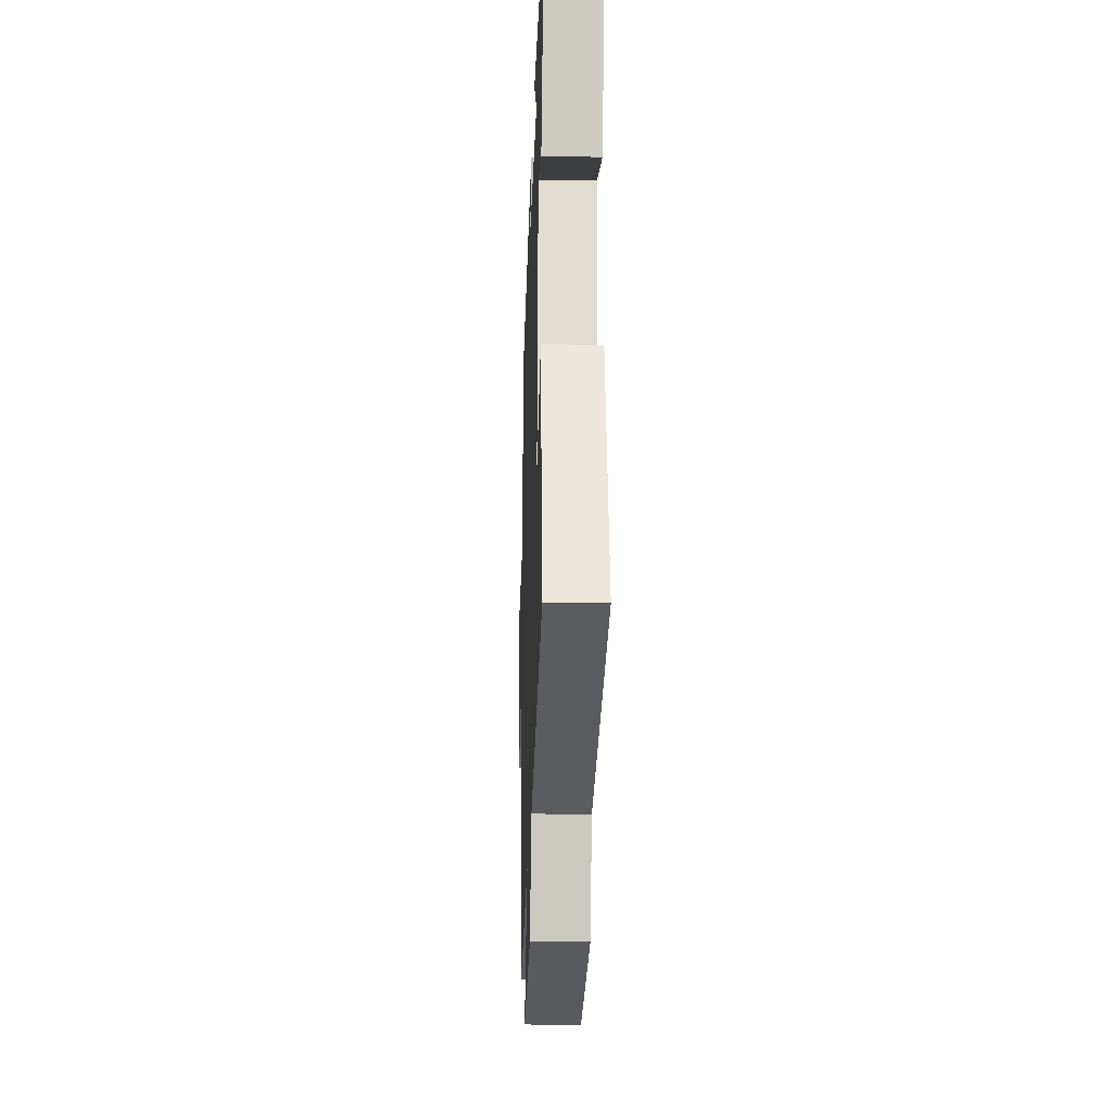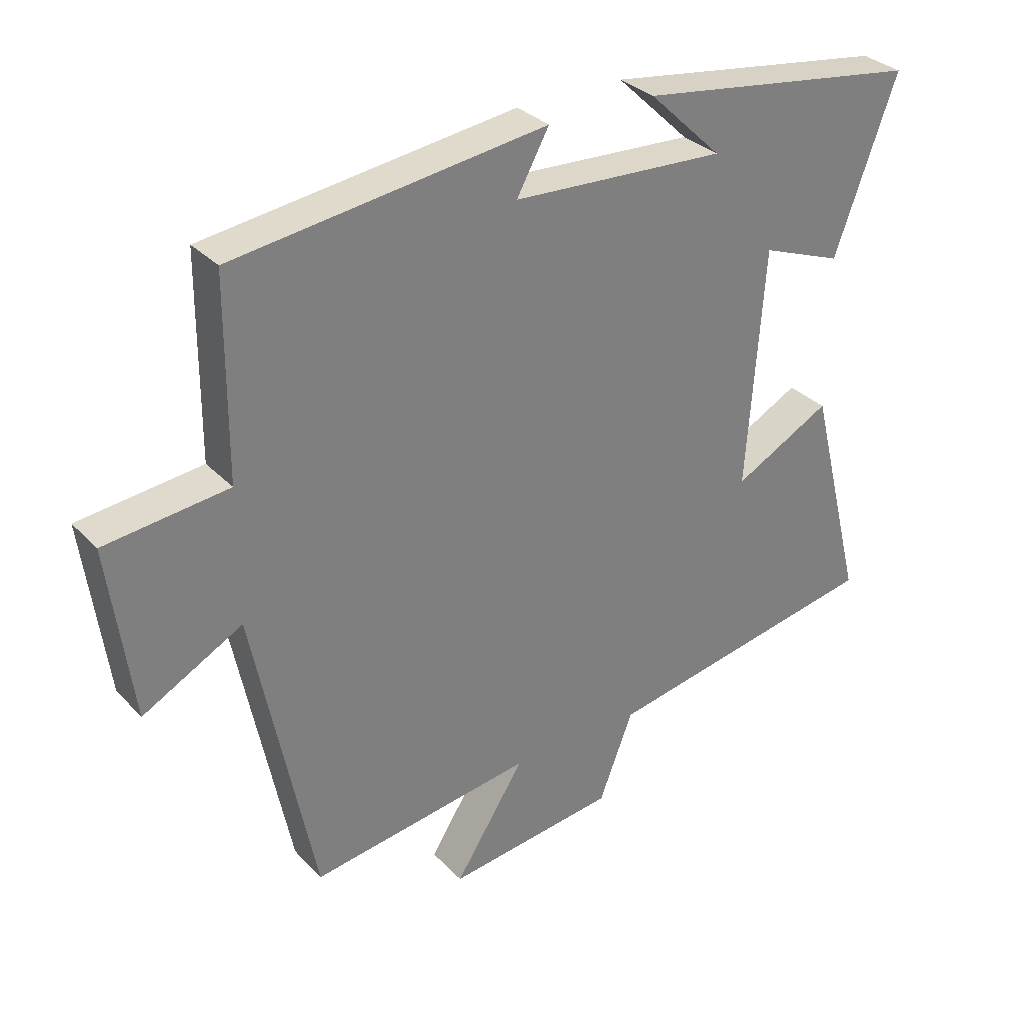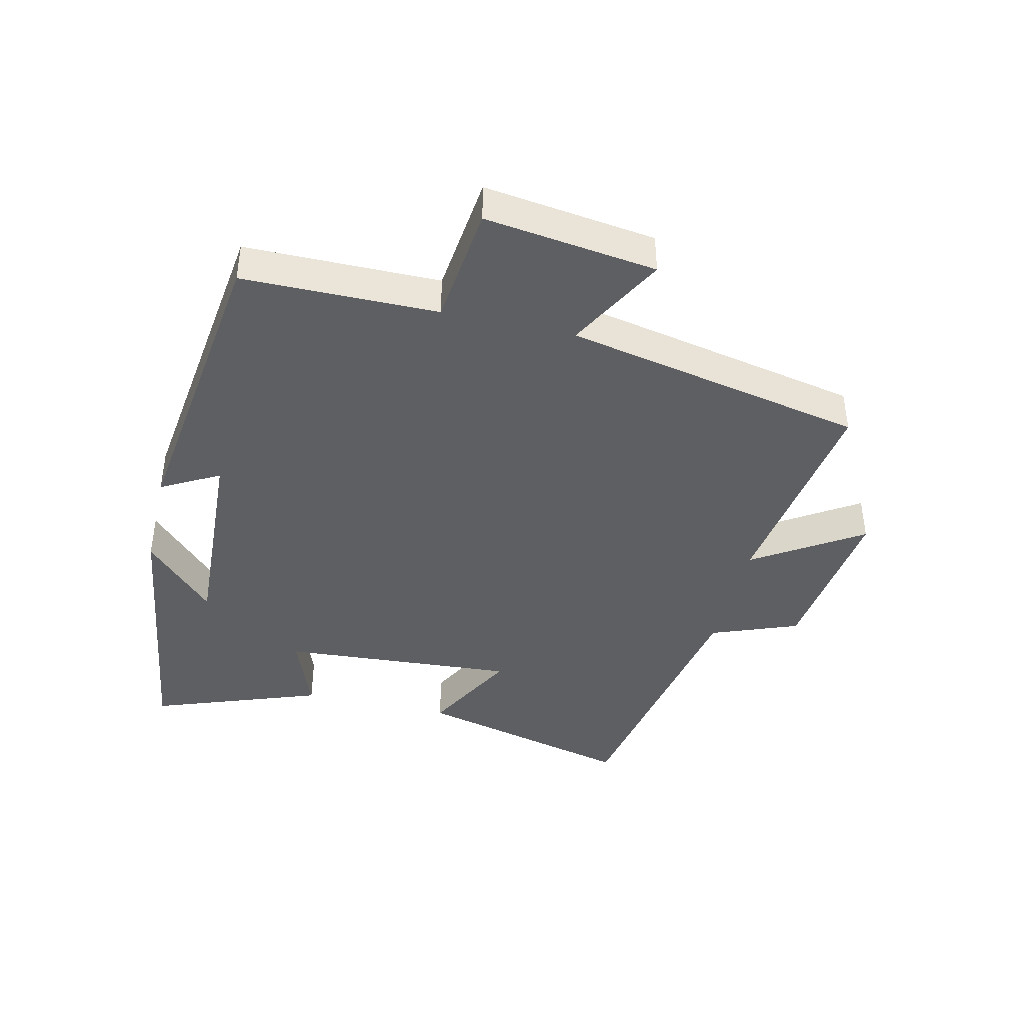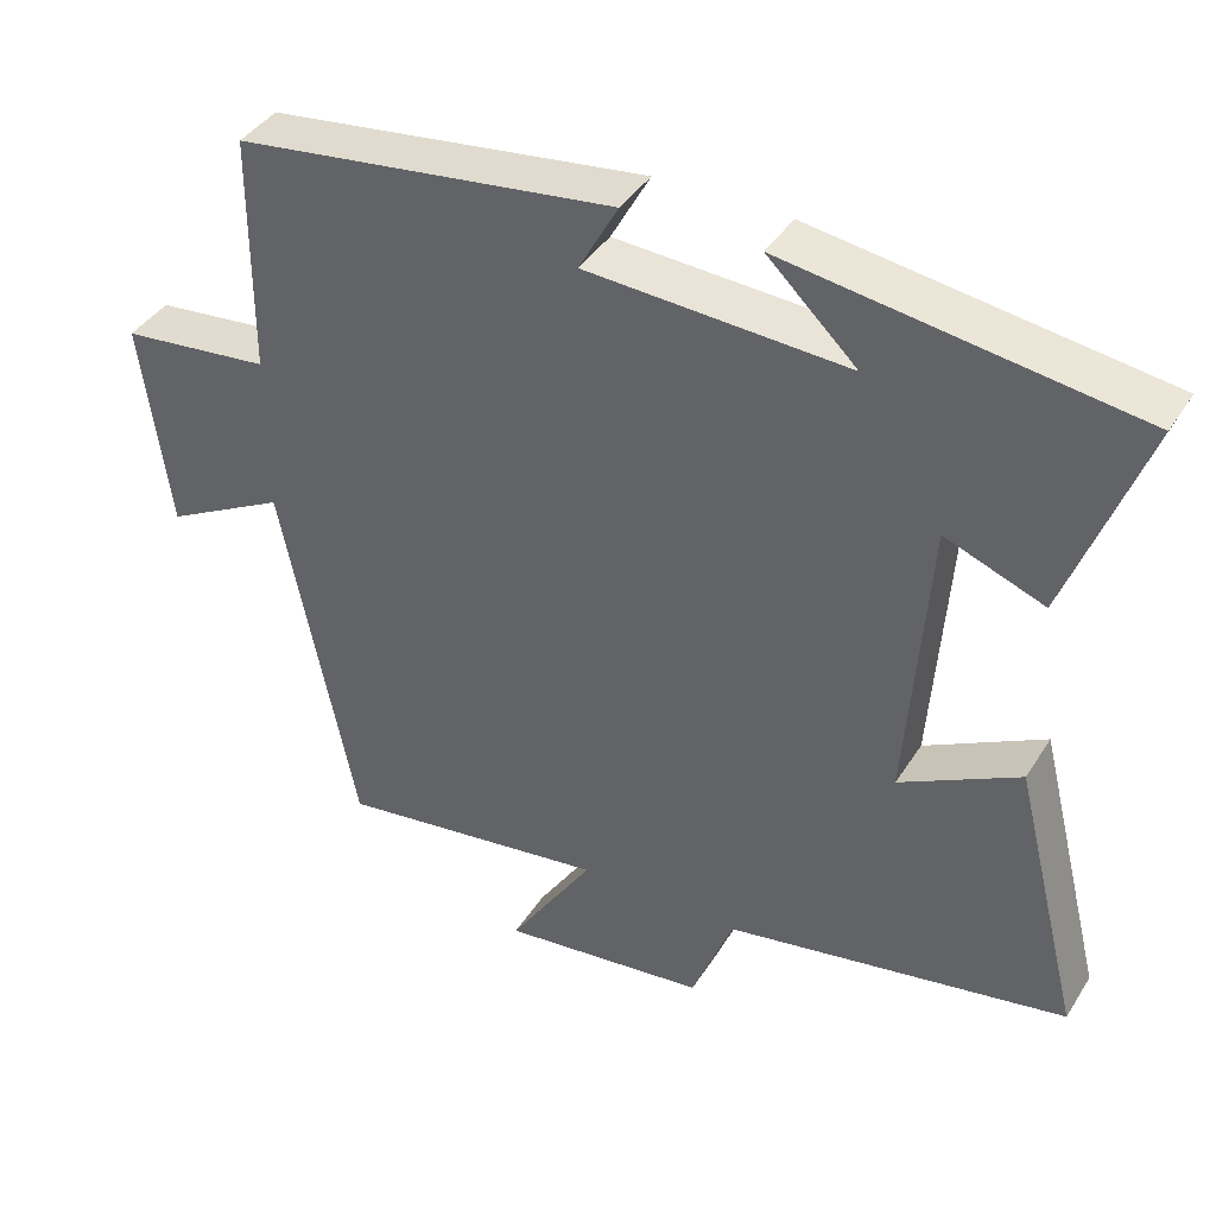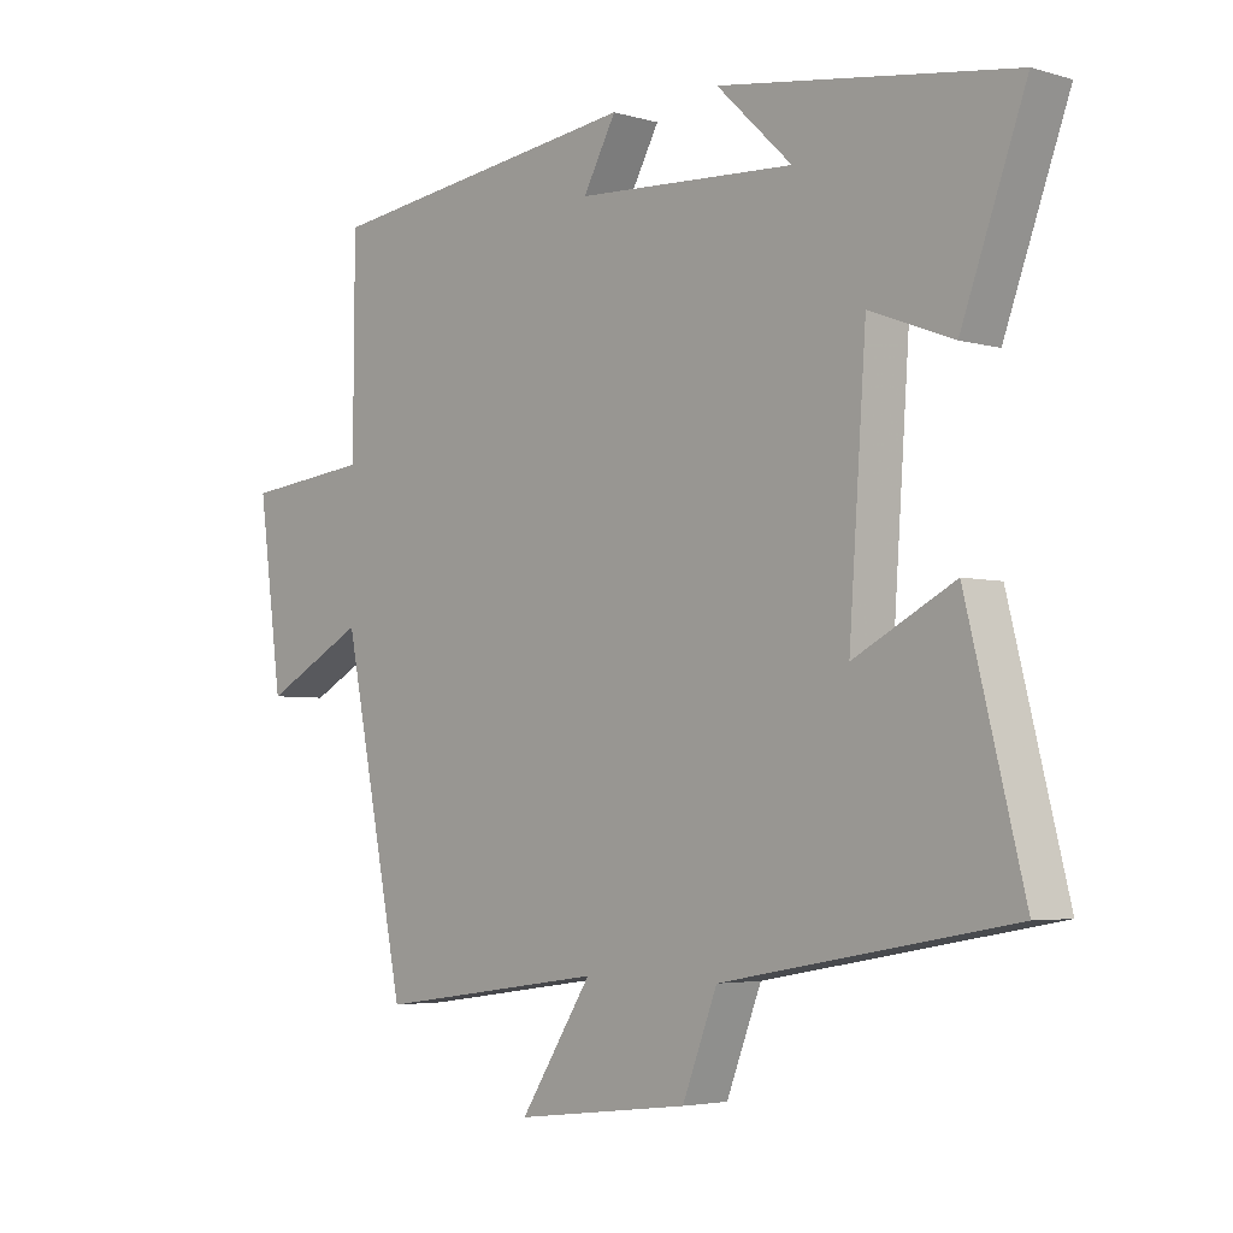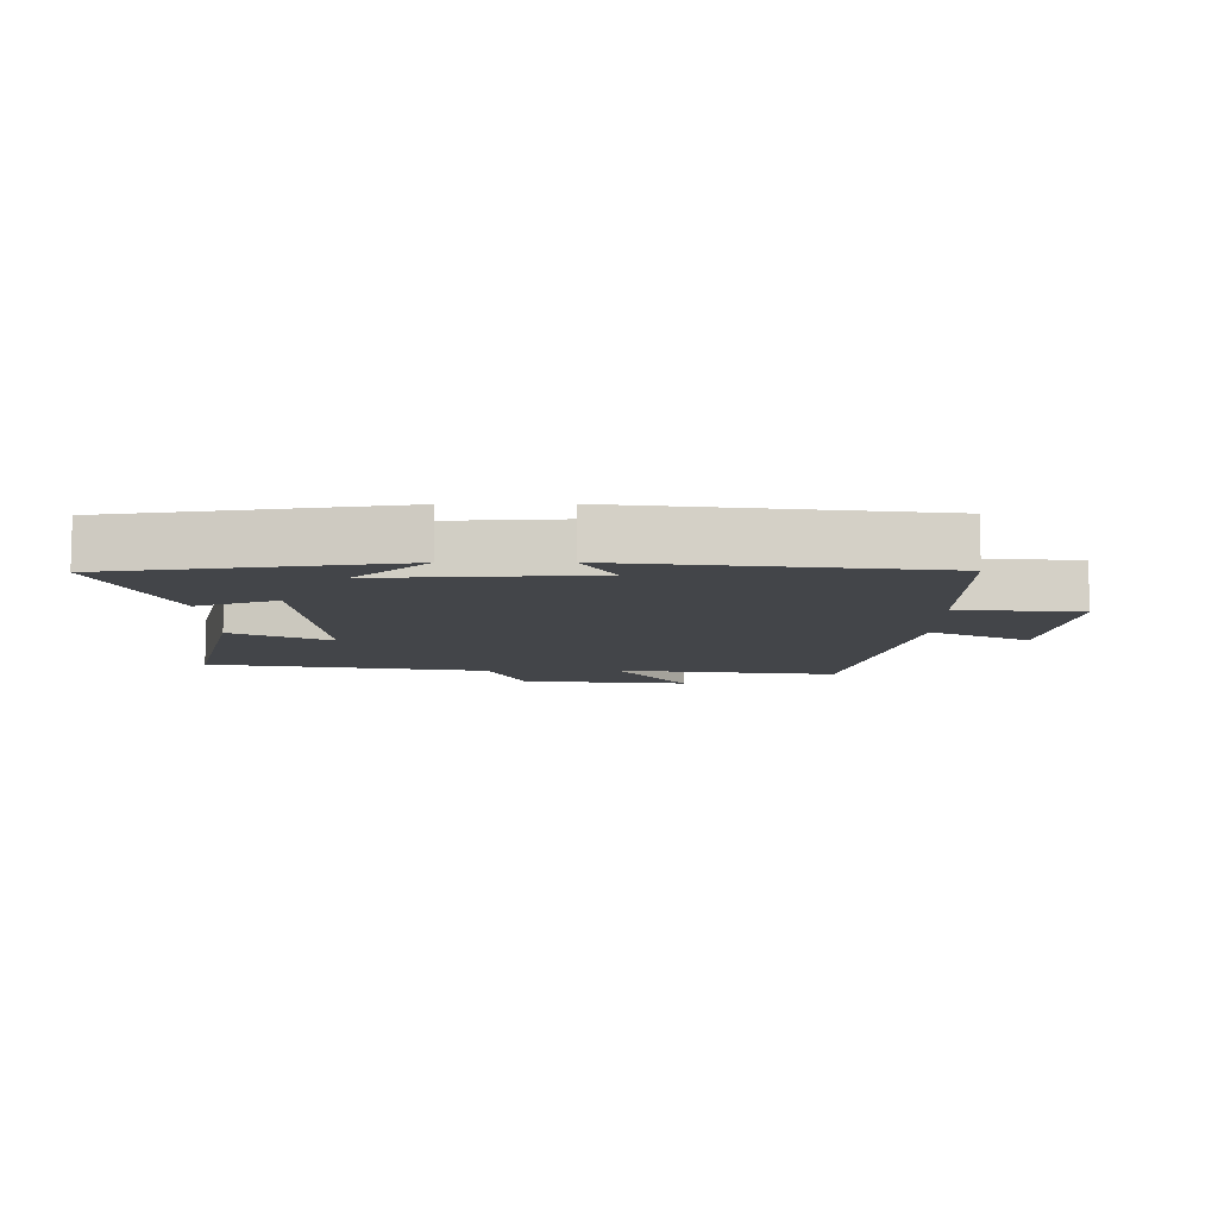
<metadata>
{"format":"obj","ext":"obj","renderer":"f3d","projection":"perspective","resolution":1024,"background":"white","views":[{"elev":-24.1,"azim":-91.9,"up":"+Z"},{"elev":31.6,"azim":144.7,"up":"+Z"},{"elev":-41.5,"azim":76.8,"up":"+Y"},{"elev":40.4,"azim":-150.6,"up":"+Z"},{"elev":-4.0,"azim":-133.4,"up":"+Z"},{"elev":-8.8,"azim":0.5,"up":"+Y"}]}
</metadata>
<code>
v 0.405 0.07 -0.549
v 0.058 0.07 -0.5
v 0.167 0.07 -0.669
v -0.097 0.07 -0.637
v -0.15 0.07 -0.5
v -0.587 0.07 -0.42
v -0.5 0.07 -0.074
v -0.348 0.07 -0.154
v -0.374 0.07 0.218
v -0.5 0.07 0.17
v -0.597 0.07 0.436
v -0.154 0.07 0.5
v -0.268 0.07 0.391
v 0.064 0.07 0.409
v 0.014 0.07 0.5
v 0.498 0.07 0.437
v 0.5 0.07 0.131
v 0.691 0.07 0.11
v 0.655 0.07 -0.16
v 0.5 0.07 -0.077
v 0.405 0 -0.549
v 0.058 0 -0.5
v 0.167 0 -0.669
v -0.097 0 -0.637
v -0.15 0 -0.5
v -0.587 0 -0.42
v -0.5 0 -0.074
v -0.348 0 -0.154
v -0.374 0 0.218
v -0.5 0 0.17
v -0.597 0 0.436
v -0.154 0 0.5
v -0.268 0 0.391
v 0.064 0 0.409
v 0.014 0 0.5
v 0.498 0 0.437
v 0.5 0 0.131
v 0.691 0 0.11
v 0.655 0 -0.16
v 0.5 0 -0.077
f 17 18 19 20
f 17 20 1 2
f 14 15 16 17
f 13 14 17 2
f 10 11 12 13
f 9 10 13
f 8 9 13 2
f 5 6 7 8
f 5 8 2 3
f 3 4 5
f 40 39 38 37
f 22 21 40 37
f 37 36 35 34
f 22 37 34 33
f 33 32 31 30
f 33 30 29
f 22 33 29 28
f 28 27 26 25
f 23 22 28 25
f 25 24 23
f 1 21 22 2
f 2 22 23 3
f 3 23 24 4
f 4 24 25 5
f 5 25 26 6
f 6 26 27 7
f 7 27 28 8
f 8 28 29 9
f 9 29 30 10
f 10 30 31 11
f 11 31 32 12
f 12 32 33 13
f 13 33 34 14
f 14 34 35 15
f 15 35 36 16
f 16 36 37 17
f 17 37 38 18
f 18 38 39 19
f 19 39 40 20
f 20 40 21 1

</code>
